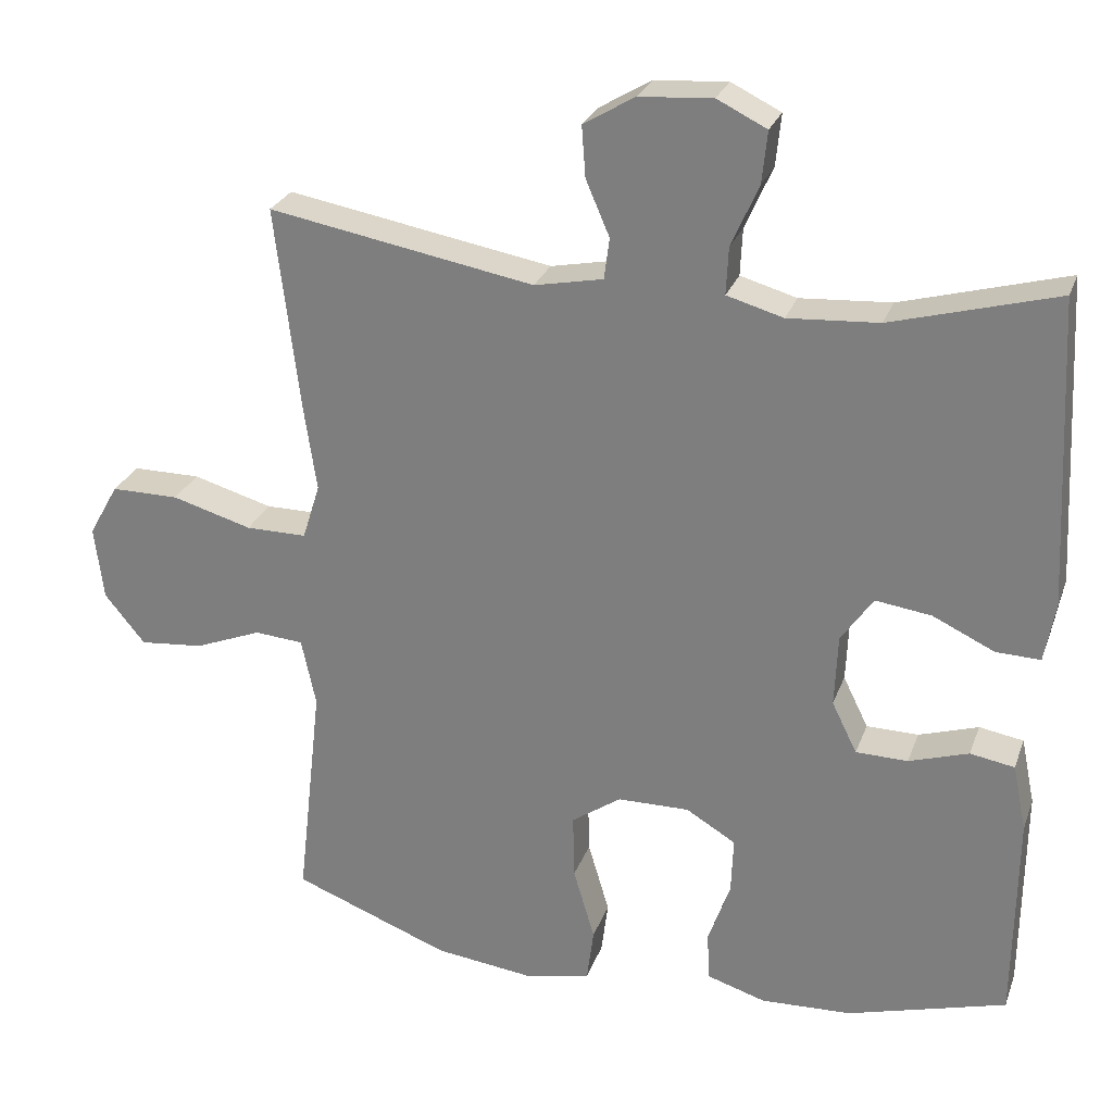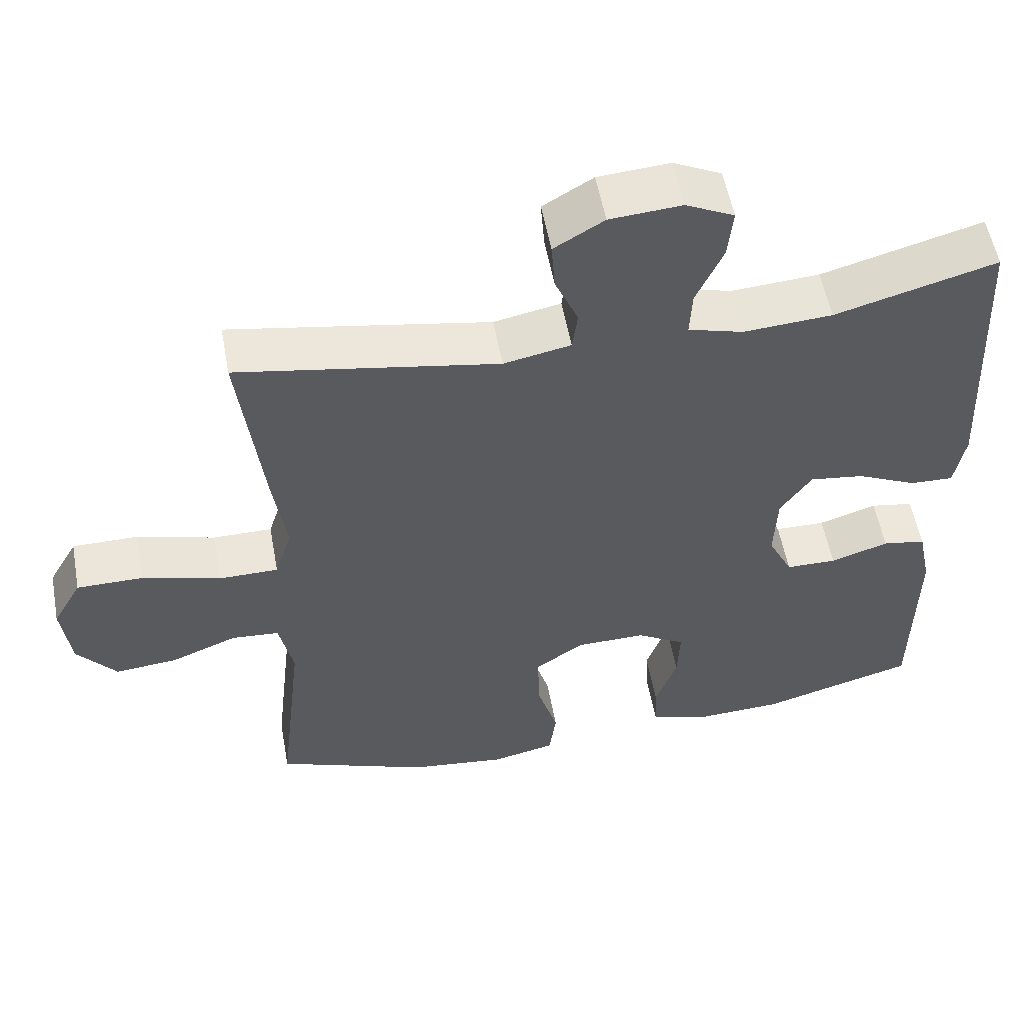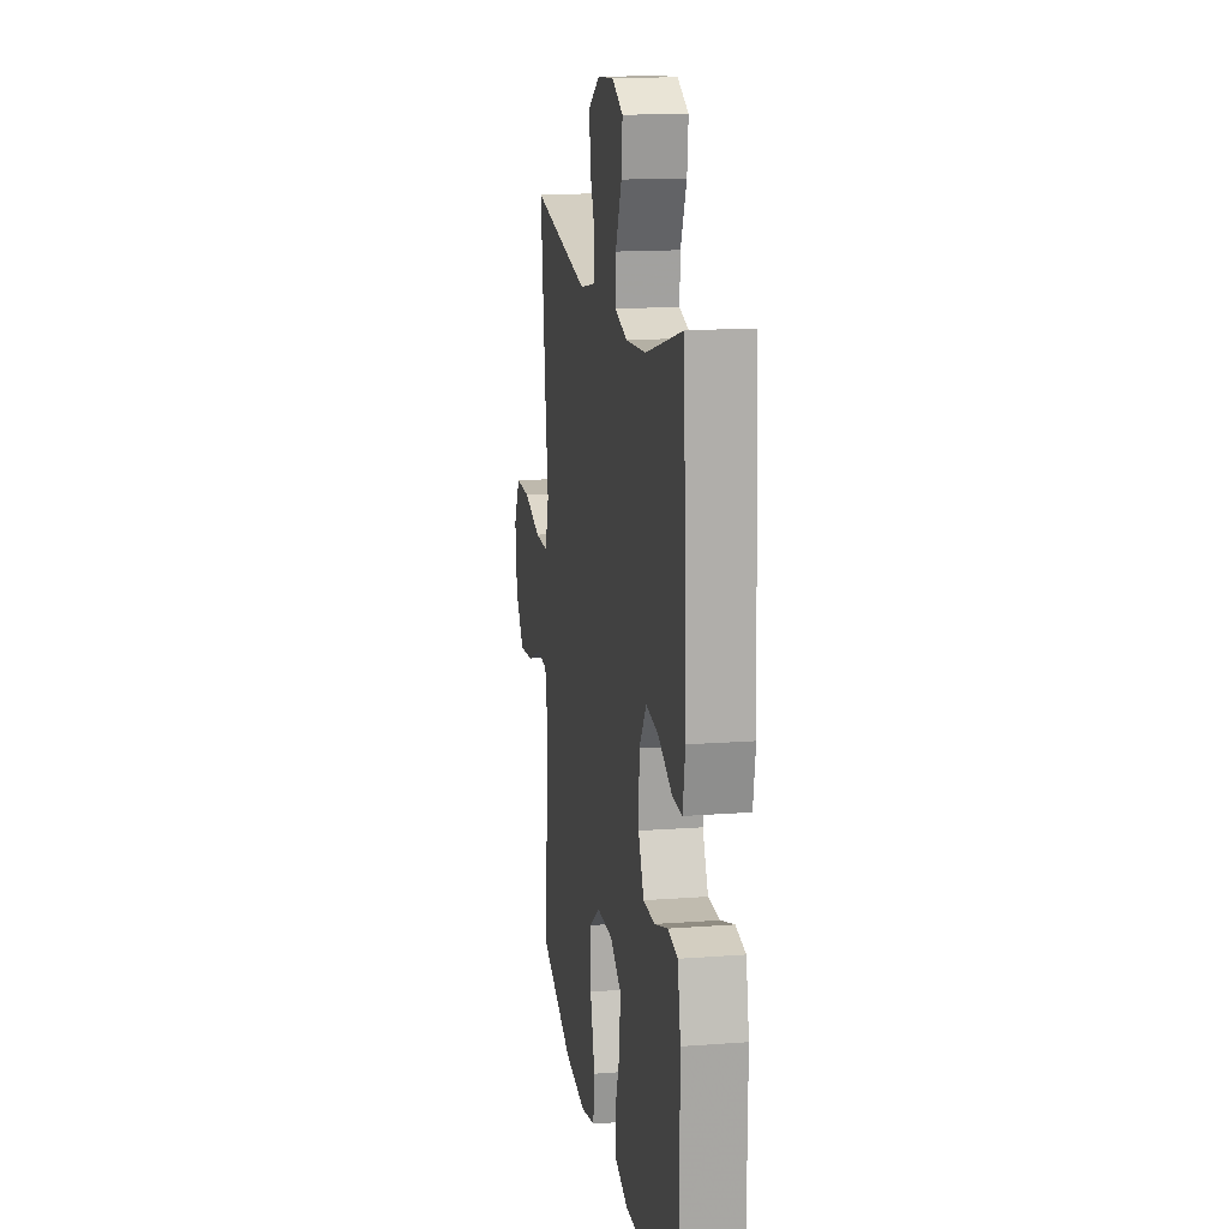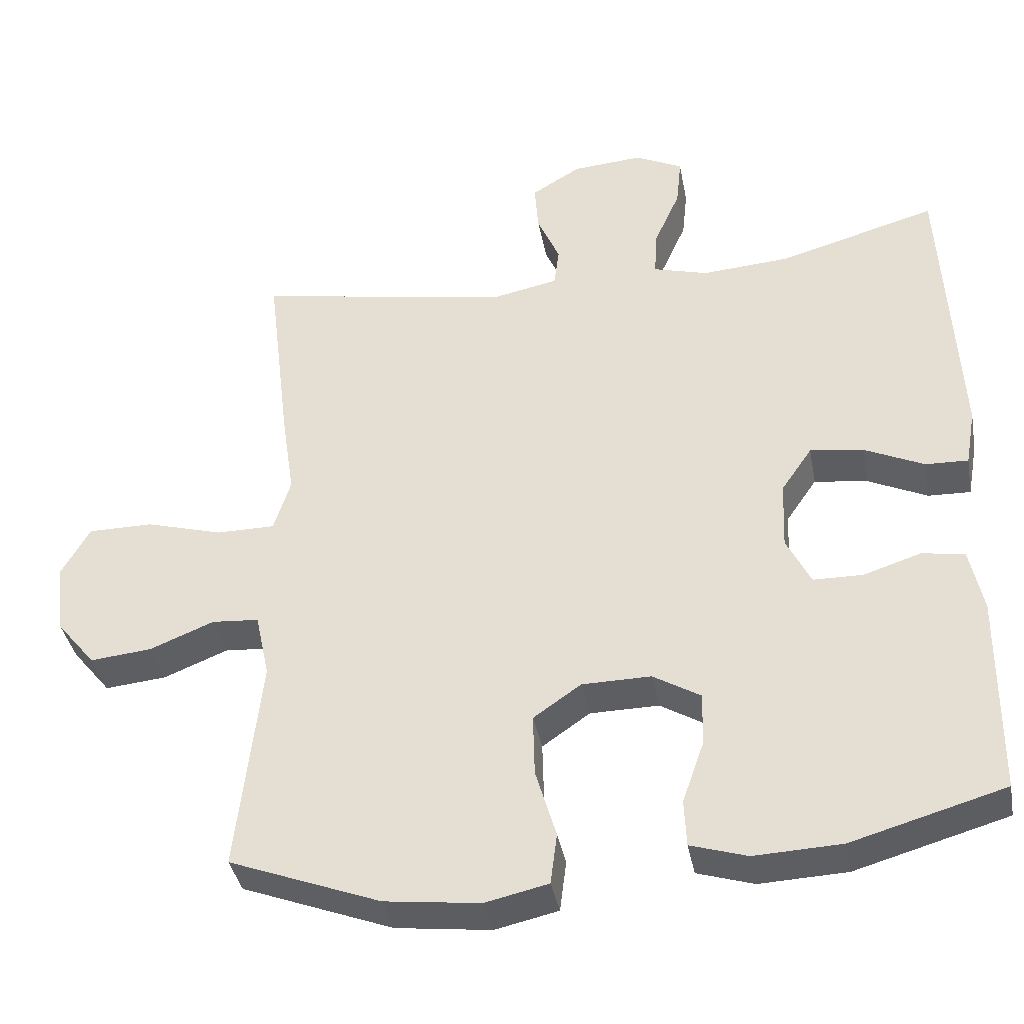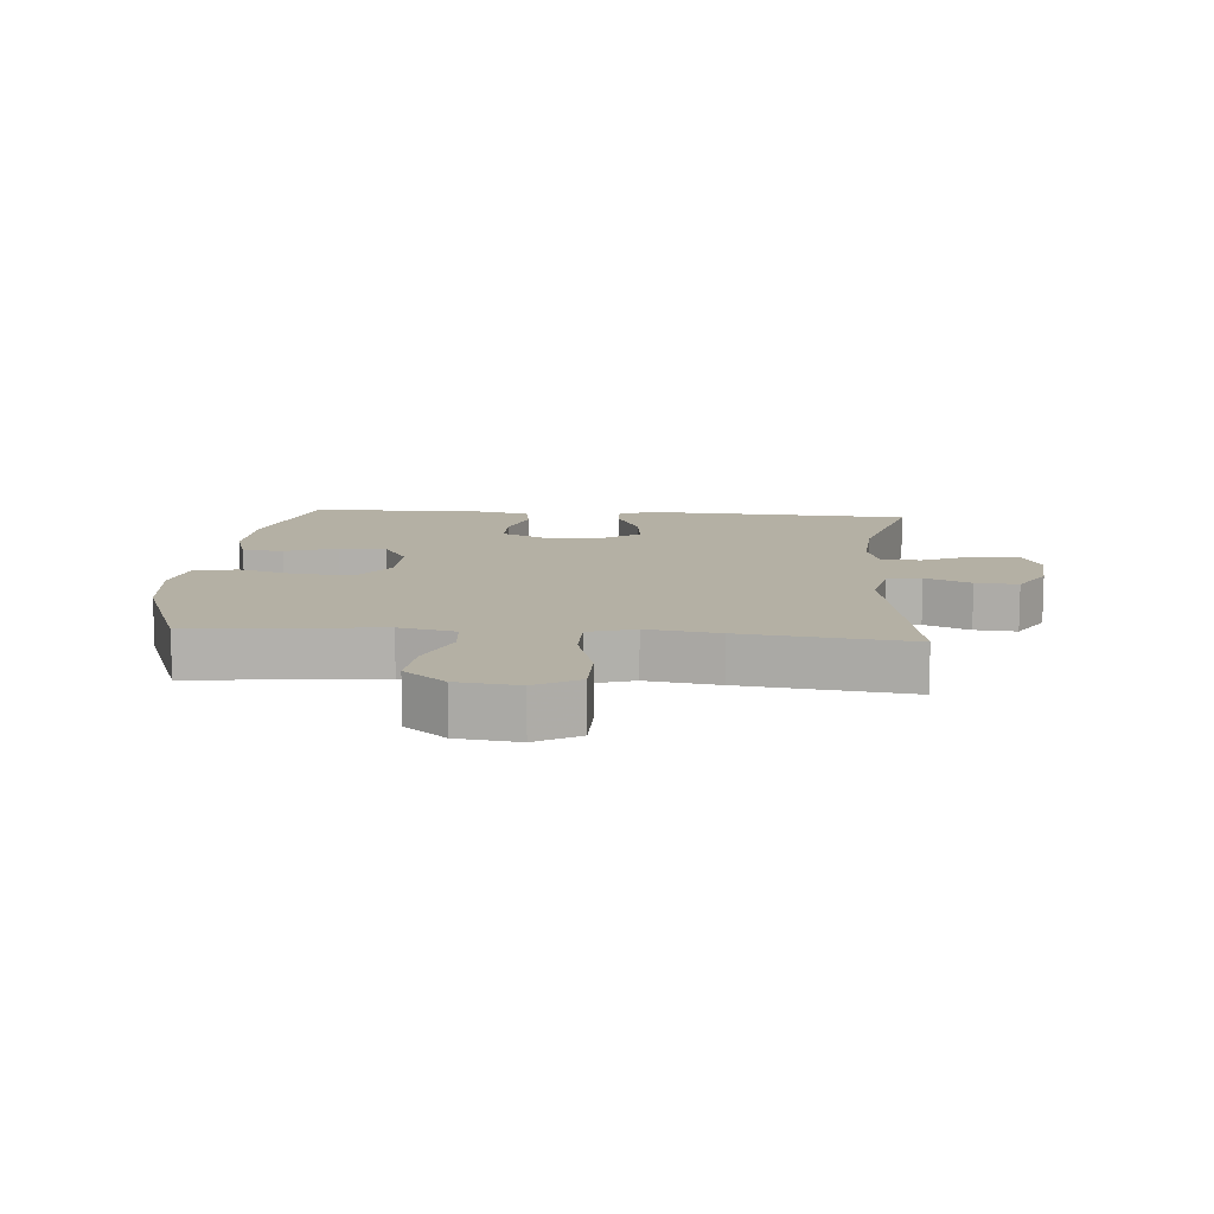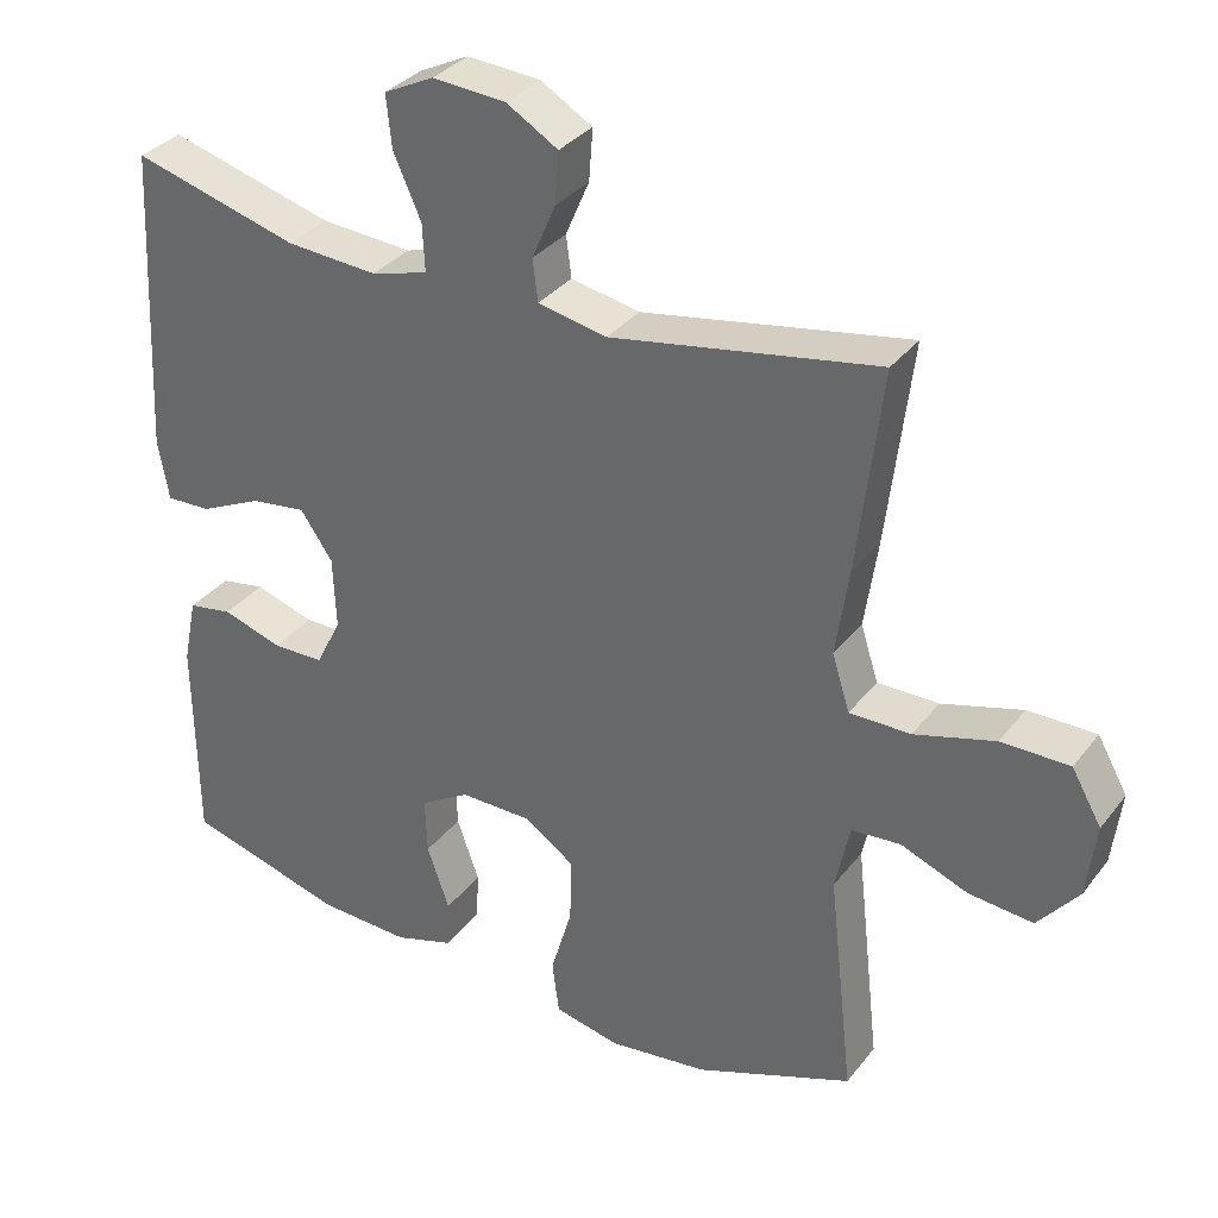
<metadata>
{"format":"obj","ext":"obj","renderer":"f3d","projection":"perspective","resolution":1024,"background":"white","views":[{"elev":26.5,"azim":17.5,"up":"+Z"},{"elev":55.2,"azim":-10.4,"up":"+Z"},{"elev":15.3,"azim":80.9,"up":"+Z"},{"elev":-38.3,"azim":10.6,"up":"+Z"},{"elev":11.4,"azim":-85.3,"up":"+Y"},{"elev":33.4,"azim":-148.4,"up":"+Z"}]}
</metadata>
<code>
v -0.5 0.07 0.5
v -0.152 0.07 0.438
v -0.062 0.07 0.456
v -0.055 0.07 0.51
v -0.086 0.07 0.582
v -0.091 0.07 0.649
v -0.024 0.07 0.689
v 0.072 0.07 0.696
v 0.137 0.07 0.664
v 0.13 0.07 0.596
v 0.094 0.07 0.515
v 0.091 0.07 0.453
v 0.165 0.07 0.432
v 0.284 0.07 0.44
v 0.5 0.07 0.5
v 0.52 0.07 0.098
v 0.506 0.07 0.02
v 0.448 0.07 0.022
v 0.367 0.07 0.06
v 0.294 0.07 0.07
v 0.252 0.07 0.009
v 0.248 0.07 -0.085
v 0.281 0.07 -0.152
v 0.349 0.07 -0.153
v 0.427 0.07 -0.128
v 0.485 0.07 -0.138
v 0.503 0.07 -0.225
v 0.5 0.07 -0.5
v 0.292 0.07 -0.559
v 0.173 0.07 -0.564
v 0.096 0.07 -0.54
v 0.093 0.07 -0.476
v 0.122 0.07 -0.393
v 0.125 0.07 -0.319
v 0.06 0.07 -0.28
v -0.034 0.07 -0.281
v -0.099 0.07 -0.326
v -0.097 0.07 -0.411
v -0.069 0.07 -0.506
v -0.078 0.07 -0.576
v -0.164 0.07 -0.595
v -0.294 0.07 -0.579
v -0.5 0.07 -0.5
v -0.467 0.07 -0.205
v -0.486 0.07 -0.116
v -0.55 0.07 -0.111
v -0.638 0.07 -0.146
v -0.722 0.07 -0.154
v -0.775 0.07 -0.089
v -0.787 0.07 0.008
v -0.748 0.07 0.077
v -0.659 0.07 0.077
v -0.554 0.07 0.047
v -0.474 0.07 0.047
v -0.451 0.07 0.12
v -0.468 0.07 0.235
v -0.5 0 0.5
v -0.152 0 0.438
v -0.062 0 0.456
v -0.055 0 0.51
v -0.086 0 0.582
v -0.091 0 0.649
v -0.024 0 0.689
v 0.072 0 0.696
v 0.137 0 0.664
v 0.13 0 0.596
v 0.094 0 0.515
v 0.091 0 0.453
v 0.165 0 0.432
v 0.284 0 0.44
v 0.5 0 0.5
v 0.52 0 0.098
v 0.506 0 0.02
v 0.448 0 0.022
v 0.367 0 0.06
v 0.294 0 0.07
v 0.252 0 0.009
v 0.248 0 -0.085
v 0.281 0 -0.152
v 0.349 0 -0.153
v 0.427 0 -0.128
v 0.485 0 -0.138
v 0.503 0 -0.225
v 0.5 0 -0.5
v 0.292 0 -0.559
v 0.173 0 -0.564
v 0.096 0 -0.54
v 0.093 0 -0.476
v 0.122 0 -0.393
v 0.125 0 -0.319
v 0.06 0 -0.28
v -0.034 0 -0.281
v -0.099 0 -0.326
v -0.097 0 -0.411
v -0.069 0 -0.506
v -0.078 0 -0.576
v -0.164 0 -0.595
v -0.294 0 -0.579
v -0.5 0 -0.5
v -0.467 0 -0.205
v -0.486 0 -0.116
v -0.55 0 -0.111
v -0.638 0 -0.146
v -0.722 0 -0.154
v -0.775 0 -0.089
v -0.787 0 0.008
v -0.748 0 0.077
v -0.659 0 0.077
v -0.554 0 0.047
v -0.474 0 0.047
v -0.451 0 0.12
v -0.468 0 0.235
f 55 56 1 2
f 54 55 2 3
f 50 51 52 53
f 50 53 54
f 49 50 54
f 46 47 48 49
f 45 46 49 54
f 44 45 54 3
f 42 43 44 3
f 38 39 40 41
f 37 38 41 42
f 30 31 32 33
f 30 33 34
f 29 30 34
f 28 29 34
f 27 28 34 35
f 24 25 26 27
f 23 24 27 35
f 16 17 18 19
f 14 15 16 19
f 13 14 19 20
f 12 13 20 21
f 8 9 10 11
f 8 11 12
f 7 8 12
f 4 5 6 7
f 3 4 7 12
f 37 42 3 12
f 22 23 35 36
f 22 36 37
f 12 21 22 37
f 58 57 112 111
f 59 58 111 110
f 109 108 107 106
f 110 109 106
f 110 106 105
f 105 104 103 102
f 110 105 102 101
f 59 110 101 100
f 59 100 99 98
f 97 96 95 94
f 98 97 94 93
f 89 88 87 86
f 90 89 86
f 90 86 85
f 90 85 84
f 91 90 84 83
f 83 82 81 80
f 91 83 80 79
f 75 74 73 72
f 75 72 71 70
f 76 75 70 69
f 77 76 69 68
f 67 66 65 64
f 68 67 64
f 68 64 63
f 63 62 61 60
f 68 63 60 59
f 68 59 98 93
f 92 91 79 78
f 93 92 78
f 93 78 77 68
f 1 57 58 2
f 2 58 59 3
f 3 59 60 4
f 4 60 61 5
f 5 61 62 6
f 6 62 63 7
f 7 63 64 8
f 8 64 65 9
f 9 65 66 10
f 10 66 67 11
f 11 67 68 12
f 12 68 69 13
f 13 69 70 14
f 14 70 71 15
f 15 71 72 16
f 16 72 73 17
f 17 73 74 18
f 18 74 75 19
f 19 75 76 20
f 20 76 77 21
f 21 77 78 22
f 22 78 79 23
f 23 79 80 24
f 24 80 81 25
f 25 81 82 26
f 26 82 83 27
f 27 83 84 28
f 28 84 85 29
f 29 85 86 30
f 30 86 87 31
f 31 87 88 32
f 32 88 89 33
f 33 89 90 34
f 34 90 91 35
f 35 91 92 36
f 36 92 93 37
f 37 93 94 38
f 38 94 95 39
f 39 95 96 40
f 40 96 97 41
f 41 97 98 42
f 42 98 99 43
f 43 99 100 44
f 44 100 101 45
f 45 101 102 46
f 46 102 103 47
f 47 103 104 48
f 48 104 105 49
f 49 105 106 50
f 50 106 107 51
f 51 107 108 52
f 52 108 109 53
f 53 109 110 54
f 54 110 111 55
f 55 111 112 56
f 56 112 57 1

</code>
